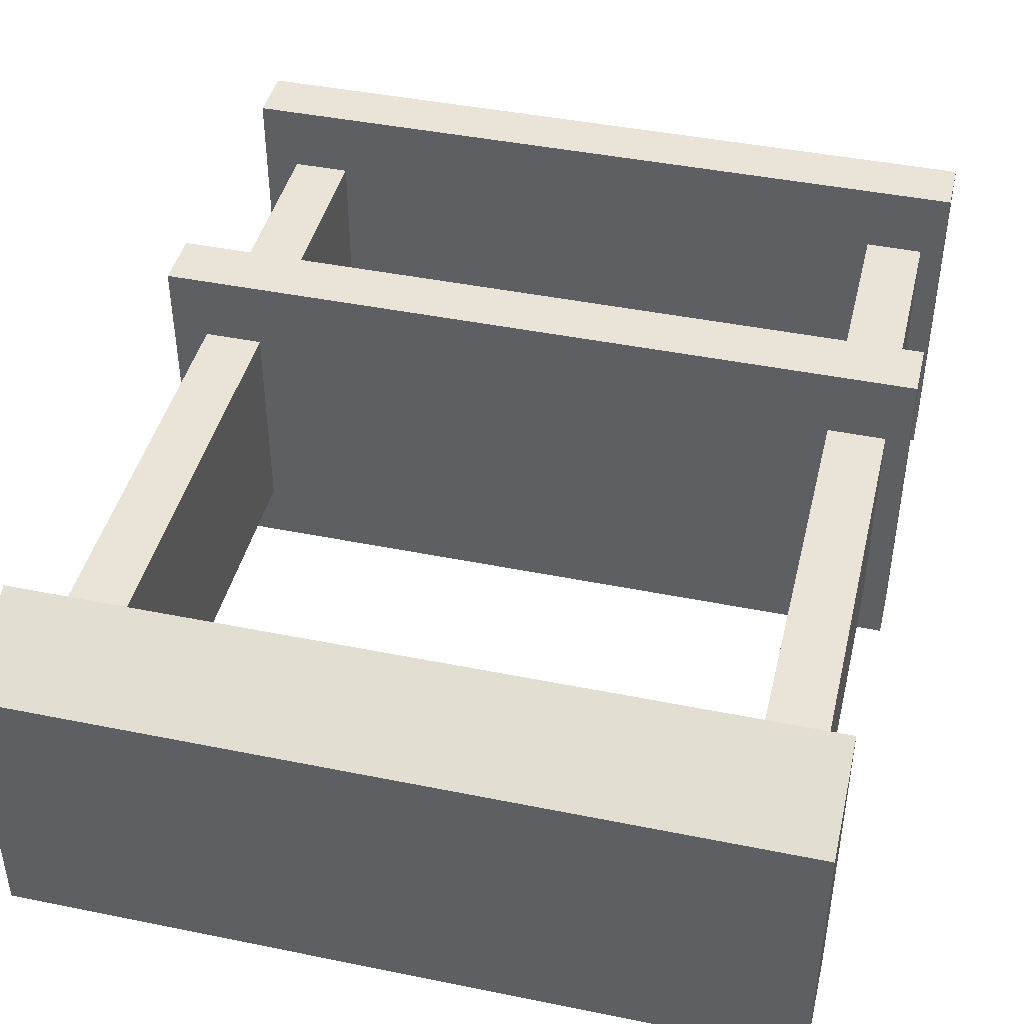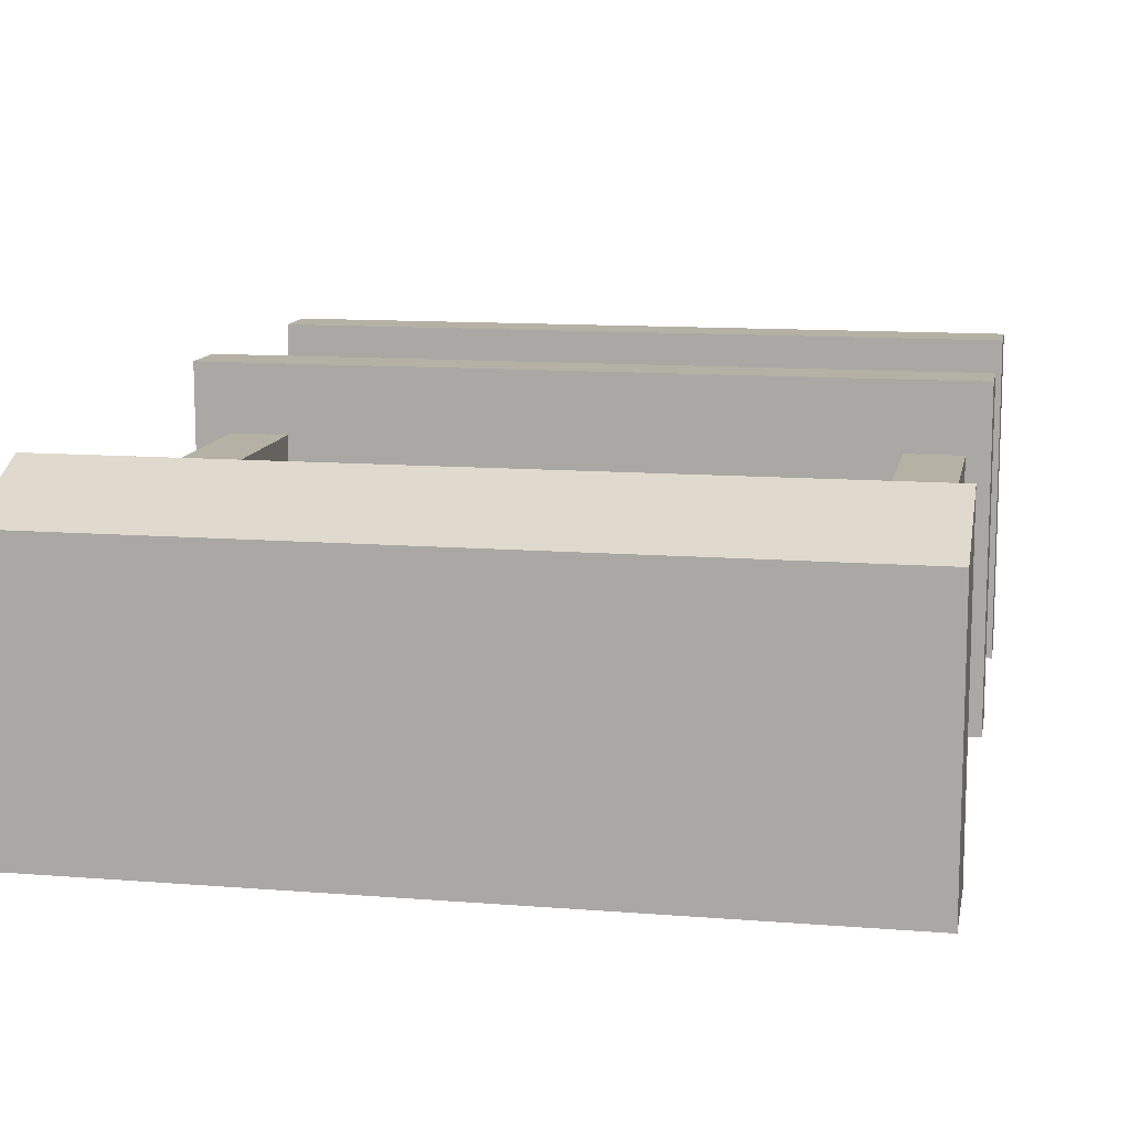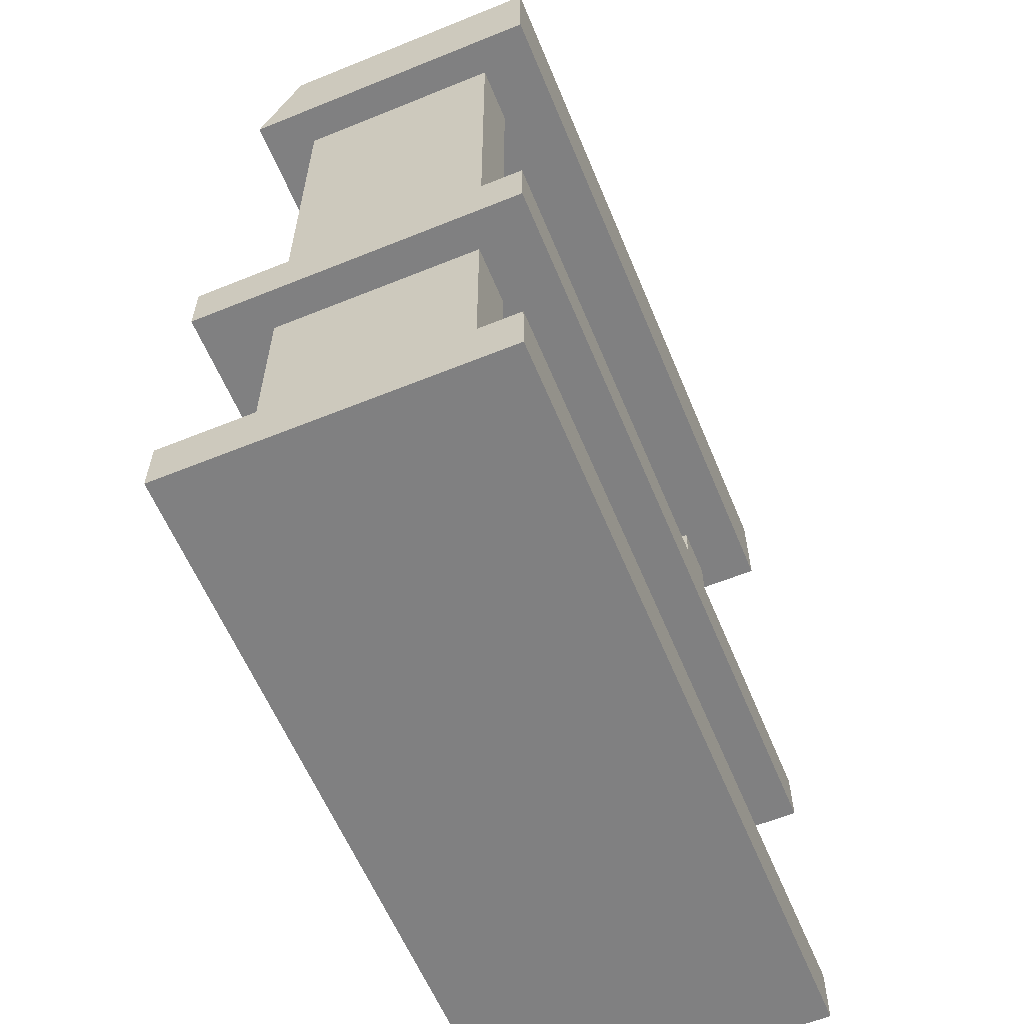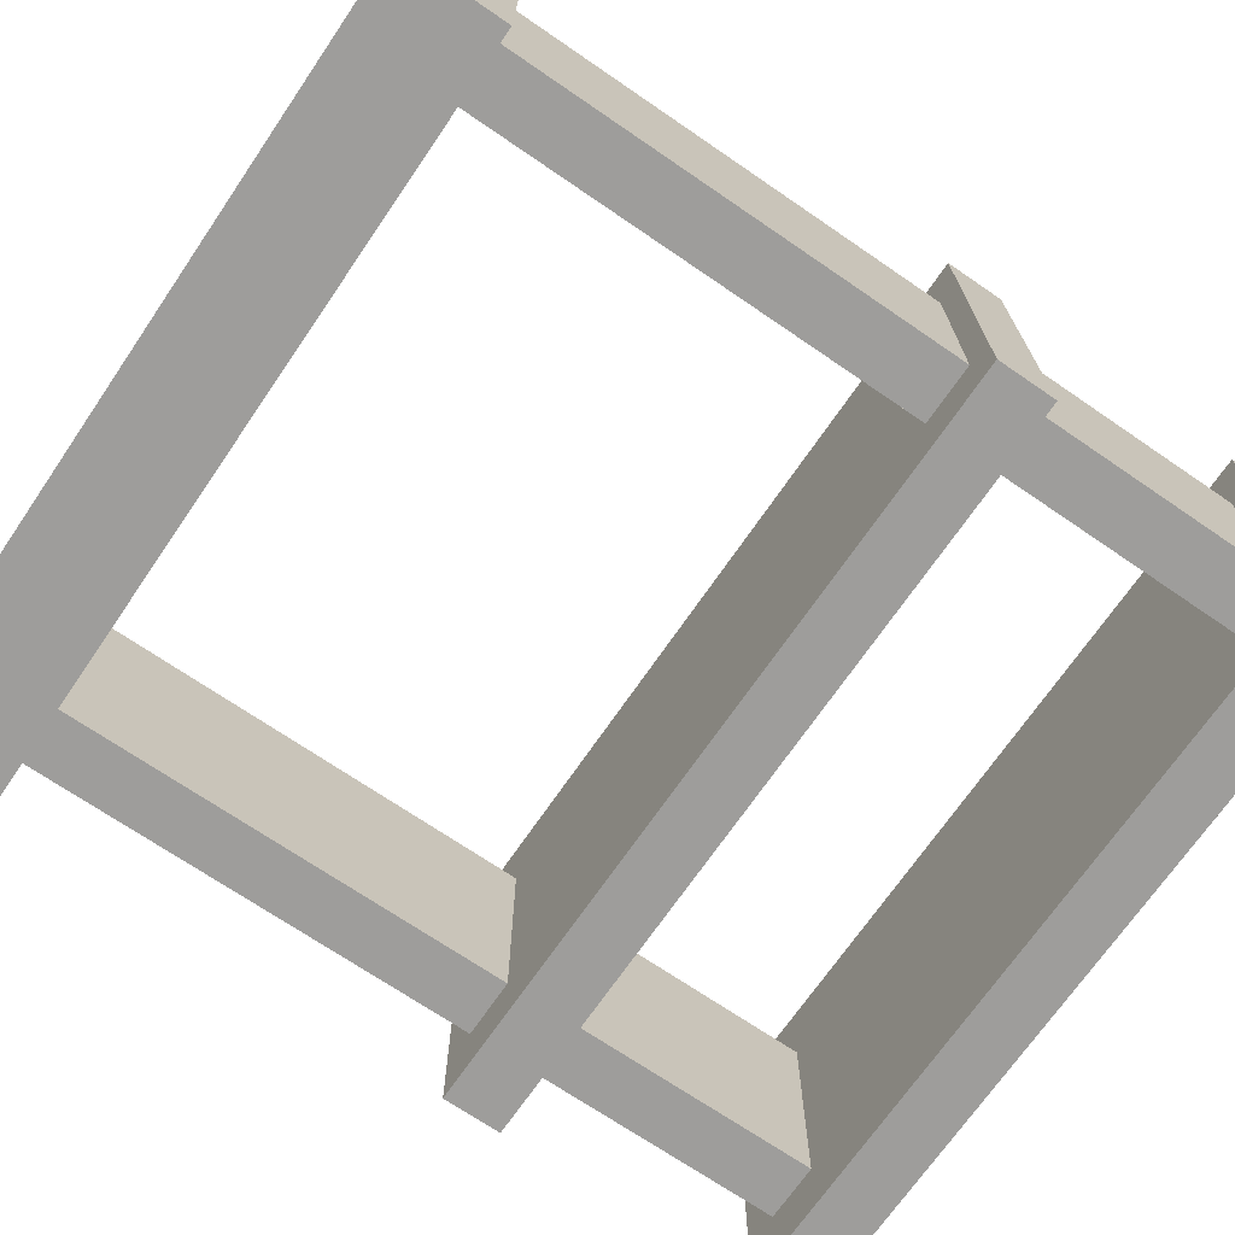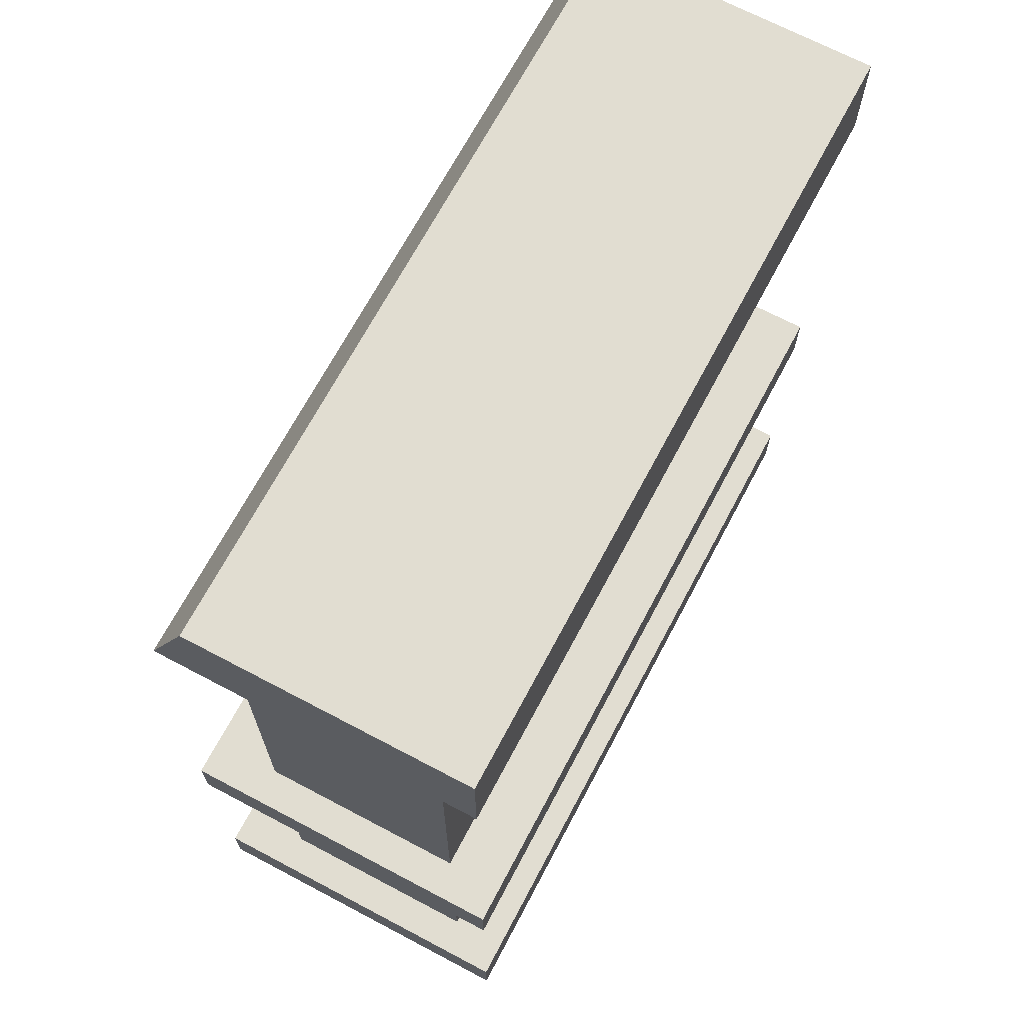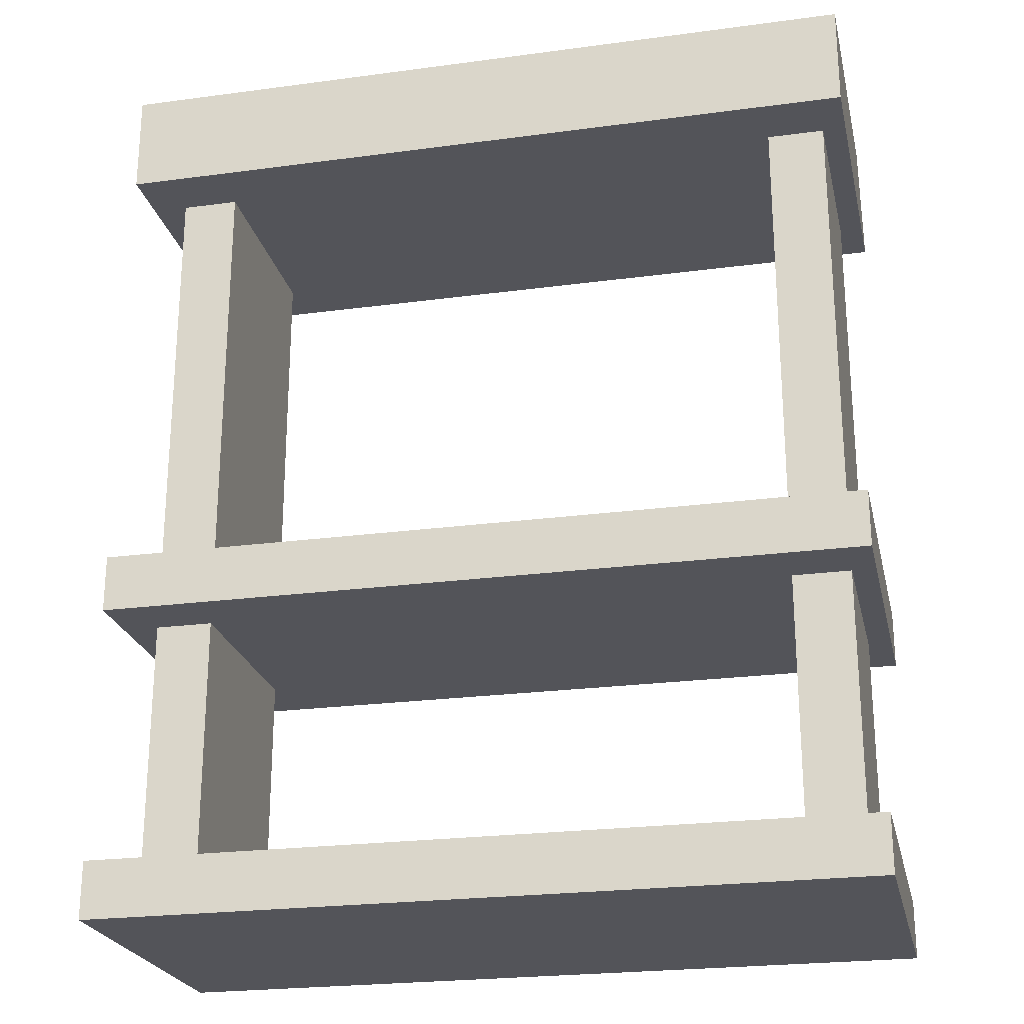
<metadata>
{"format":"obj","ext":"obj","renderer":"f3d","projection":"perspective","resolution":1024,"background":"white","views":[{"elev":43.3,"azim":-166.5,"up":"+Z"},{"elev":11.9,"azim":-169.2,"up":"+Z"},{"elev":-60.2,"azim":112.5,"up":"+Y"},{"elev":-70.5,"azim":-124.4,"up":"+Z"},{"elev":68.8,"azim":117.9,"up":"+Y"},{"elev":-23.8,"azim":-167.4,"up":"+Y"}]}
</metadata>
<code>
o Cube.215
v 0.9391 -0.004943 0.4263
v 0.9391 0.1352 0.4263
v -0.9271 -0.004943 0.4263
v -0.9271 0.1352 0.4263
v 0.9391 -0.004943 -0.3961
v 0.9391 0.1352 -0.3961
v -0.9271 -0.004943 -0.3961
v -0.9271 0.1352 -0.3961
v 0.9391 0.7618 0.4263
v 0.9391 0.9019 0.4263
v -0.9271 0.7618 0.4263
v -0.9271 0.9019 0.4263
v 0.9391 0.7618 -0.3961
v 0.9391 0.9019 -0.3961
v -0.9271 0.7618 -0.3961
v -0.9271 0.9019 -0.3961
v 0.9391 1.978 0.3836
v 0.9391 2.229 0.2792
v -0.9271 1.978 0.3836
v -0.9271 2.229 0.2792
v 0.9391 1.978 -0.3961
v 0.9391 2.229 -0.3961
v -0.9271 1.978 -0.3961
v -0.9271 2.229 -0.3961
v 0.7116 0.02749 0.2573
v 0.8517 0.02749 0.2573
v 0.7116 2.084 0.2573
v 0.8517 2.084 0.2573
v 0.7116 0.02749 -0.2551
v 0.8517 0.02749 -0.2551
v 0.7116 2.084 -0.2551
v 0.8517 2.084 -0.2551
v -0.8698 0.02749 0.2573
v -0.7297 0.02749 0.2573
v -0.8698 2.084 0.2573
v -0.7297 2.084 0.2573
v -0.8698 0.02749 -0.2551
v -0.7297 0.02749 -0.2551
v -0.8698 2.084 -0.2551
v -0.7297 2.084 -0.2551
f 1 2 4 3
f 3 4 8 7
f 7 8 6 5
f 5 6 2 1
f 3 7 5 1
f 8 4 2 6
f 9 10 12 11
f 11 12 16 15
f 15 16 14 13
f 13 14 10 9
f 11 15 13 9
f 16 12 10 14
f 17 18 20 19
f 19 20 24 23
f 23 24 22 21
f 21 22 18 17
f 19 23 21 17
f 24 20 18 22
f 25 26 28 27
f 27 28 32 31
f 31 32 30 29
f 29 30 26 25
f 27 31 29 25
f 32 28 26 30
f 33 34 36 35
f 35 36 40 39
f 39 40 38 37
f 37 38 34 33
f 35 39 37 33
f 40 36 34 38

</code>
